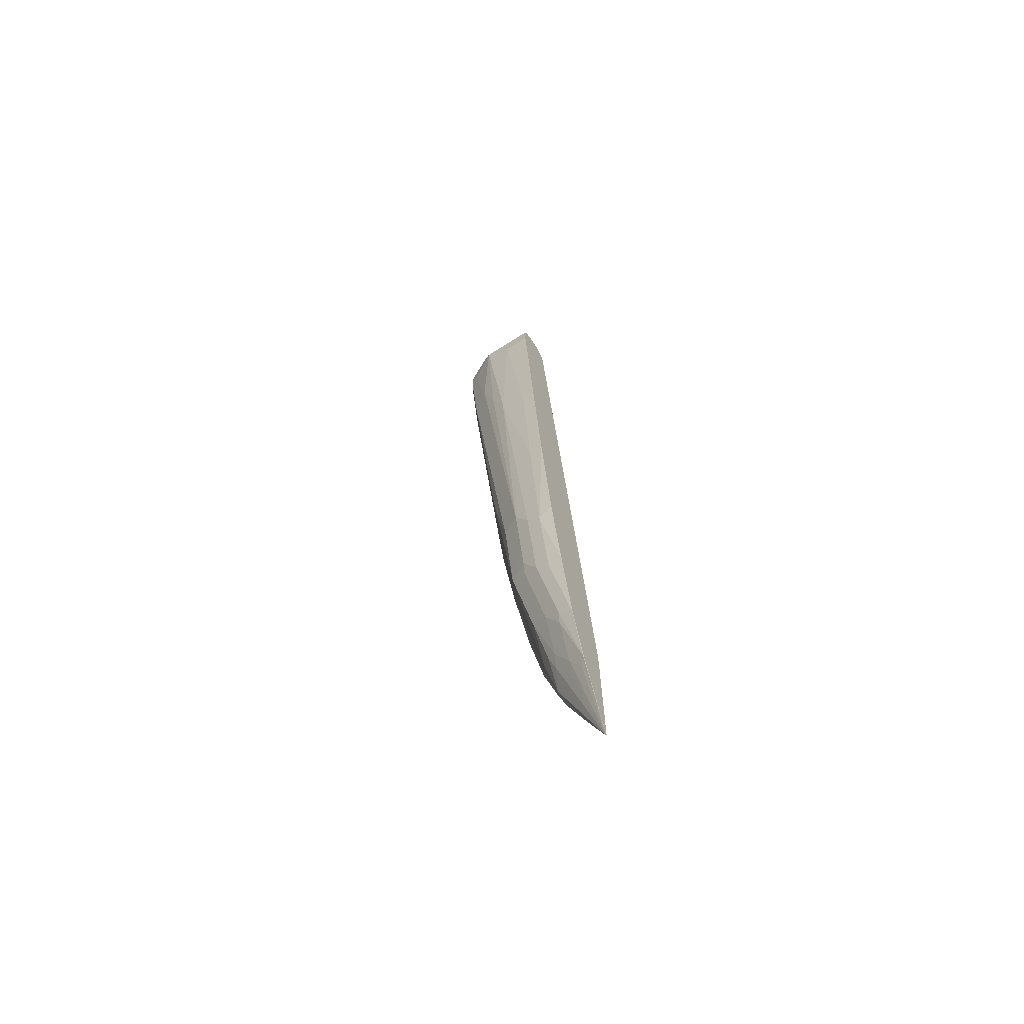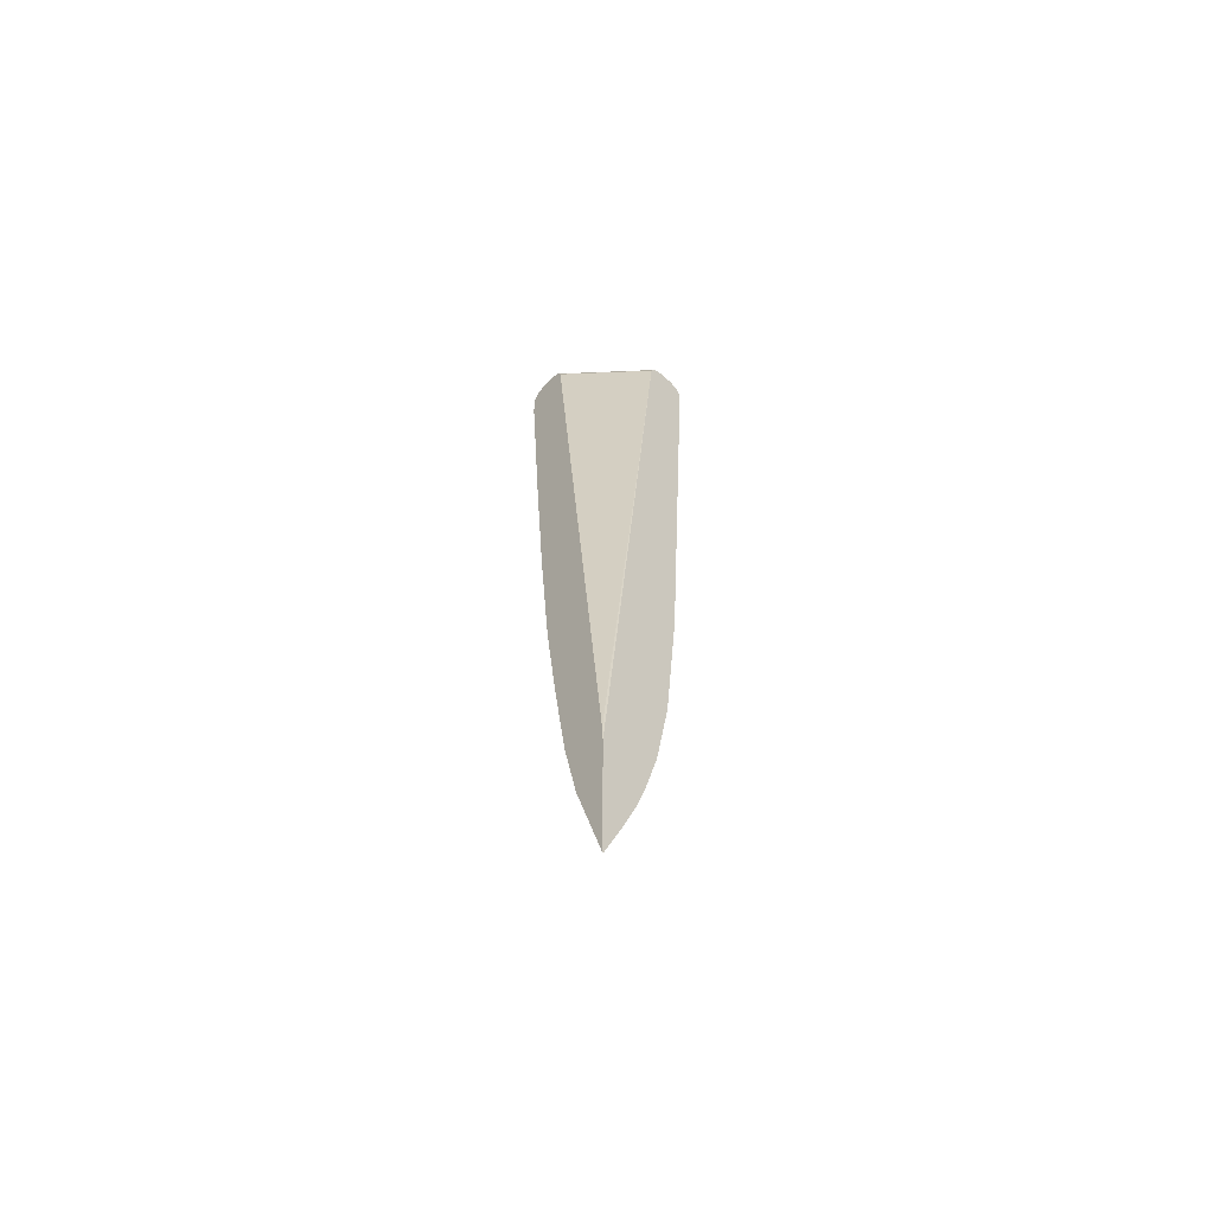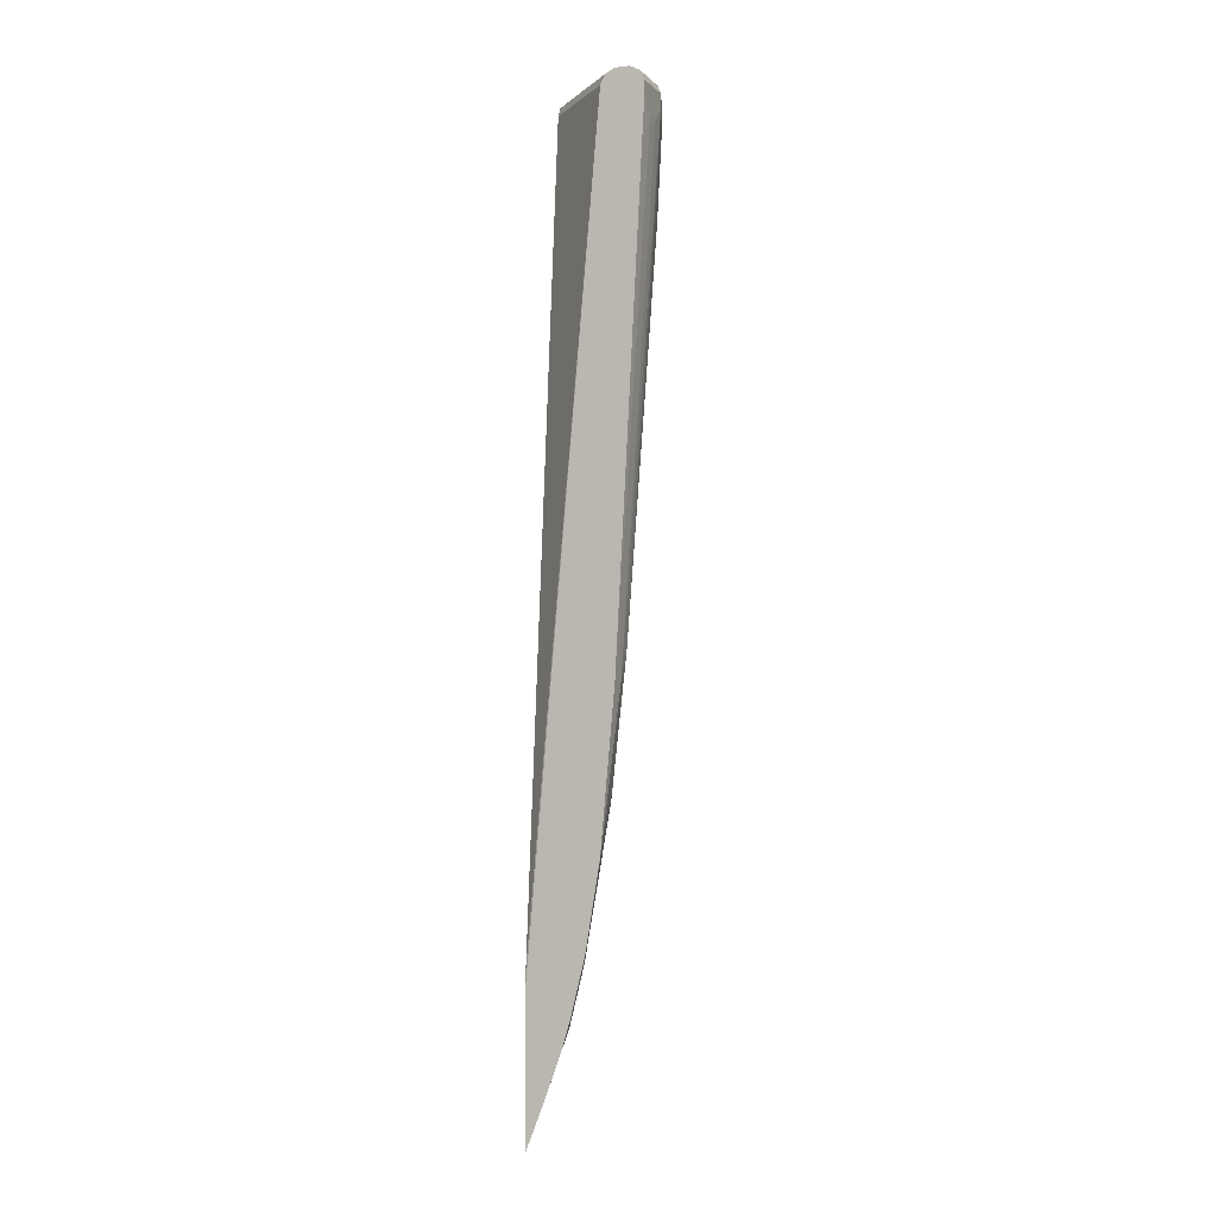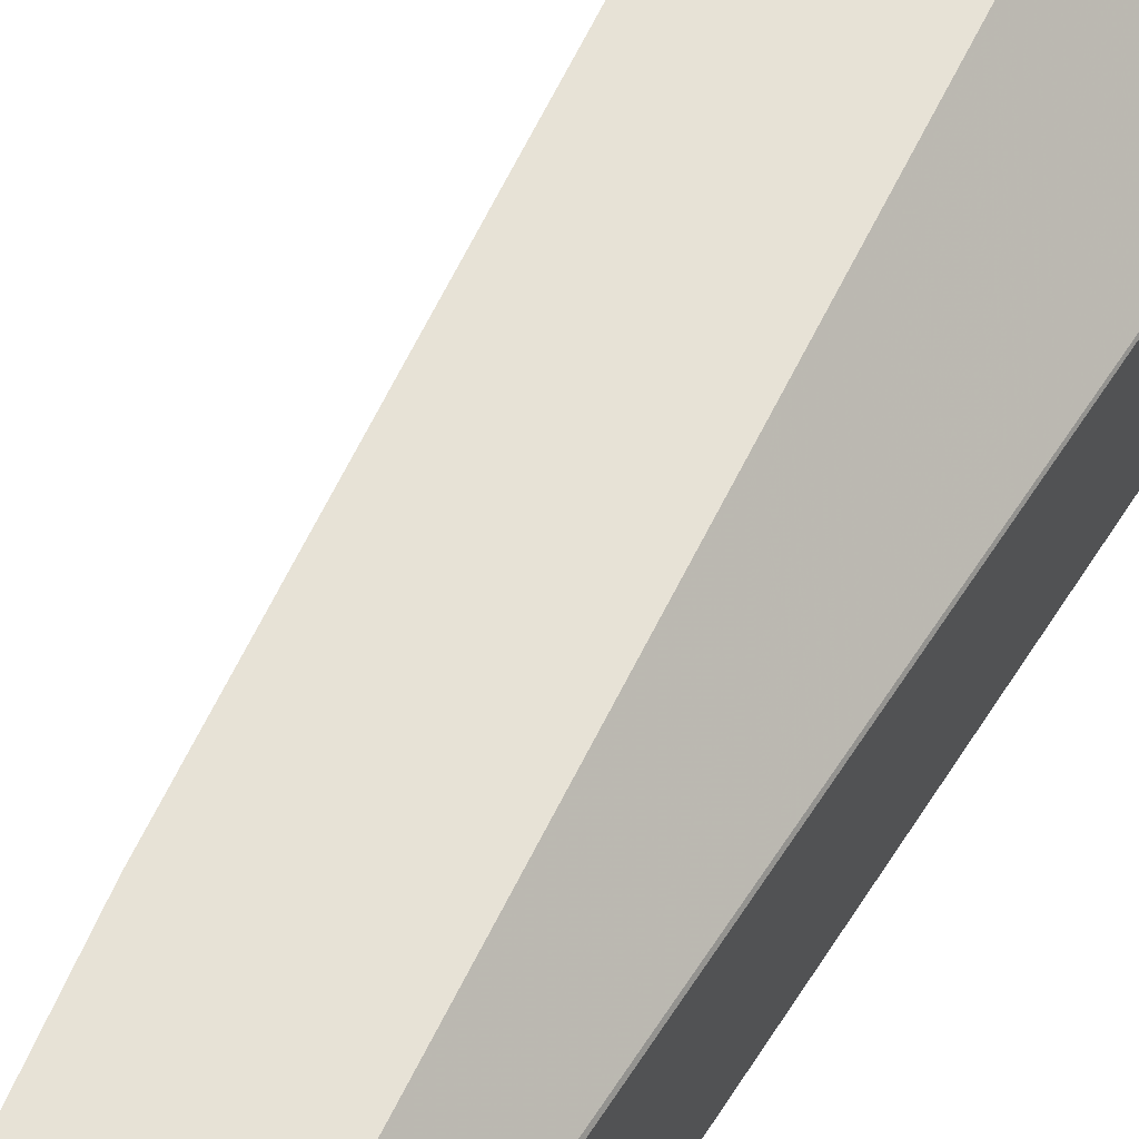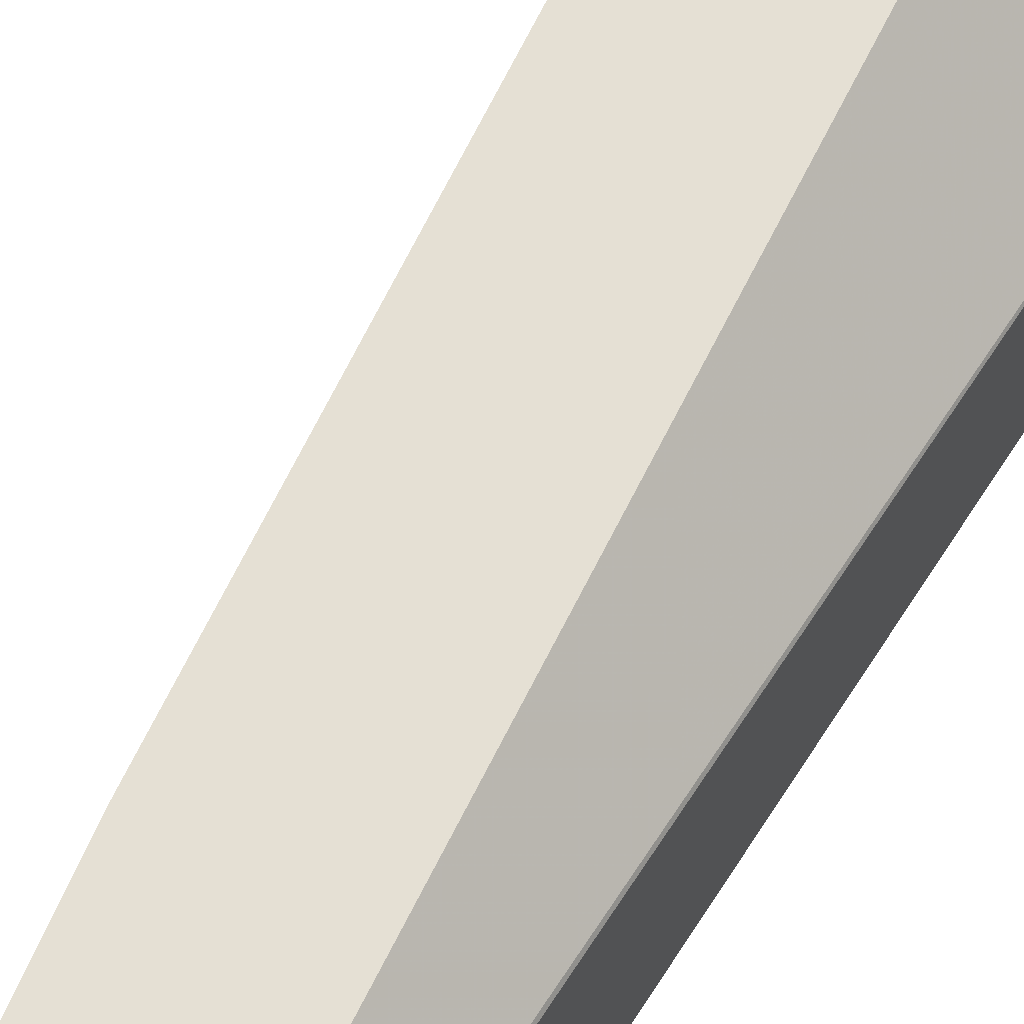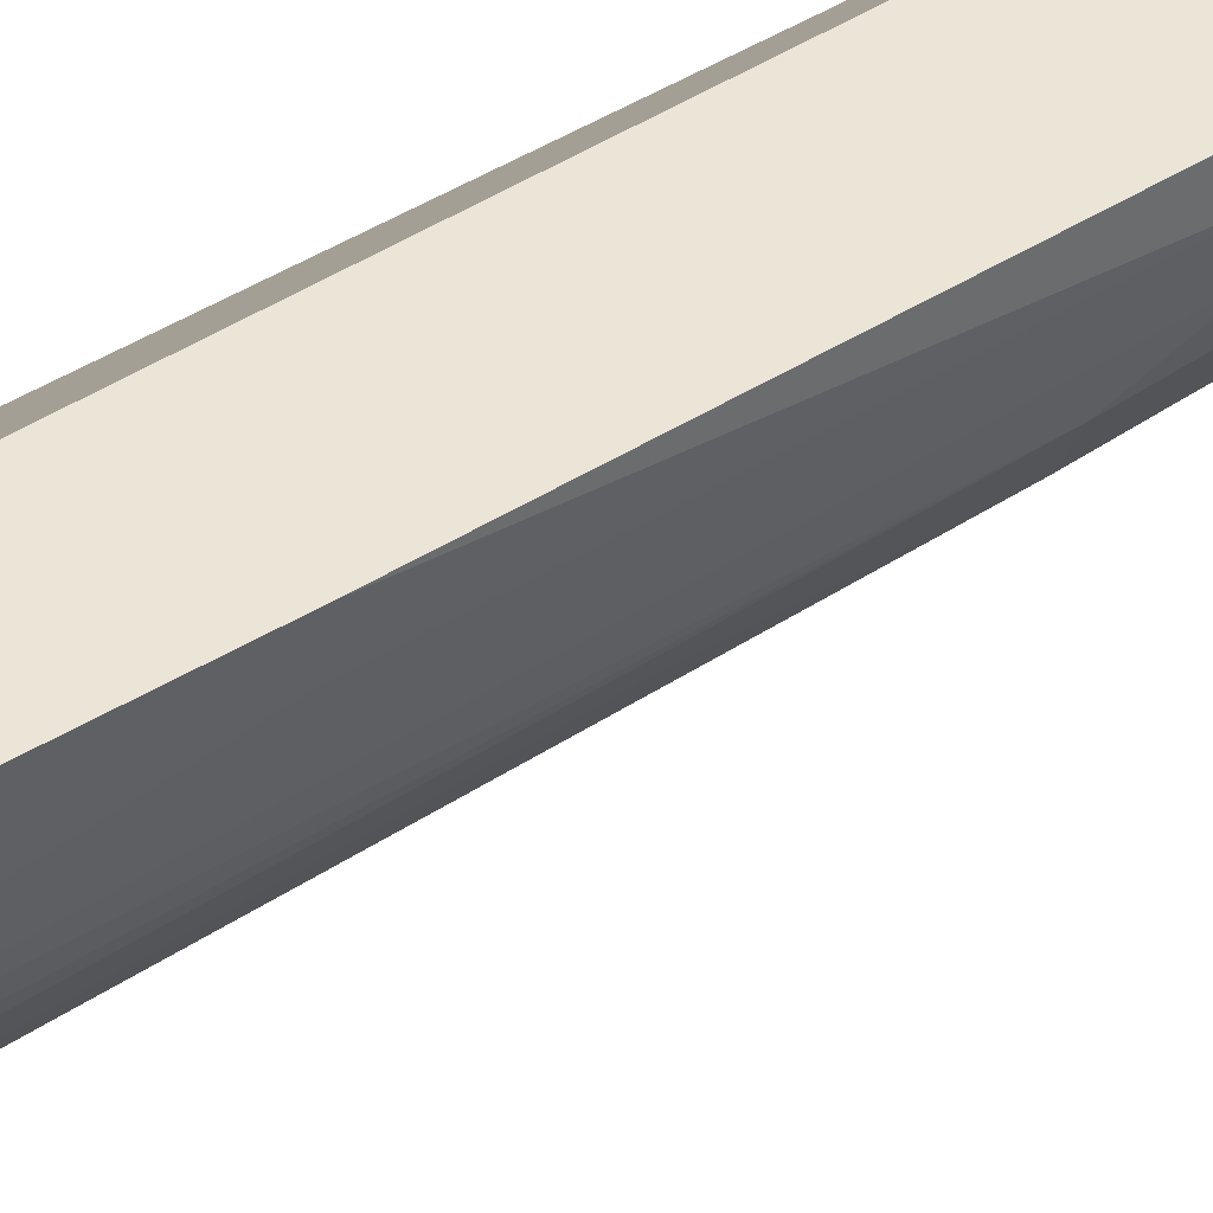
<metadata>
{"format":"obj","ext":"obj","renderer":"f3d","projection":"perspective","resolution":1024,"background":"white","views":[{"elev":-69.6,"azim":-57.7,"up":"+Y"},{"elev":-60.2,"azim":47.3,"up":"+Y"},{"elev":-4.2,"azim":111.4,"up":"+Y"},{"elev":63.7,"azim":31.2,"up":"+Z"},{"elev":65.6,"azim":31.2,"up":"+Z"},{"elev":45.7,"azim":-120.4,"up":"+Z"}]}
</metadata>
<code>
v -0.3842 0.6933 -0.493
v -0.4314 0.6933 -0.493
v -0.3842 0.6933 -0.4776
v -0.3842 0.6881 -0.5033
v -0.4776 0.6933 -0.4776
v -0.4365 0.6881 -0.5033
v -0.4827 0.6881 -0.4879
v -0.4776 0.6933 -0.3848
v -0.3842 0.6881 -0.4673
v -0.3842 0.6788 -0.508
v -0.493 0.6933 -0.4468
v -0.4949 0.6894 -0.4622
v -0.4314 0.6778 -0.5084
v -0.4776 0.6778 -0.493
v -0.4892 0.6856 -0.4853
v -0.493 0.6933 -0.3848
v -0.4673 0.6881 -0.3848
v -0.3842 0.6785 -0.4625
v -0.3842 0.6778 -0.5084
v -0.5033 0.6881 -0.4468
v -0.5046 0.6856 -0.4545
v -0.4314 0.6624 -0.5084
v -0.4879 0.6778 -0.4879
v -0.4776 0.6624 -0.493
v -0.4879 0.6624 -0.4879
v -0.493 0.6624 -0.4776
v -0.493 0.6778 -0.4776
v -0.5033 0.6881 -0.3848
v -0.4622 0.6778 -0.3848
v -0.3842 0.6778 -0.4622
v -0.3842 0.6624 -0.5084
v -0.5084 0.6778 -0.4468
v -0.5084 0.6778 -0.3848
v -0.4314 0.4159 -0.493
v -0.4468 0.4775 -0.493
v -0.4622 0.5546 -0.493
v -0.416 0.6471 -0.5084
v -0.4006 0.09254 -0.4776
v -0.416 0.1233 -0.4776
v -0.4853 0.6548 -0.4891
v -0.4699 0.5468 -0.4891
v -0.4827 0.5546 -0.4827
v -0.493 0.5546 -0.4622
v -0.3852 -0.1848 -0.3848
v -0.3842 -0.2048 -0.3848
v -0.4006 0.6471 -0.5084
v -0.3842 0.09254 -0.4776
v -0.5084 0.6624 -0.4314
v -0.493 0.493 -0.4468
v -0.493 0.4467 -0.4314
v -0.5084 0.6471 -0.3848
v -0.4314 0.2003 -0.4776
v -0.3852 -0.07699 -0.4622
v -0.4006 -0.04619 -0.4622
v -0.4237 0.1156 -0.4737
v -0.416 -0.0154 -0.4622
v -0.4391 0.1925 -0.4737
v -0.4519 0.2003 -0.4673
v -0.4571 0.1694 -0.4571
v -0.4622 0.1694 -0.4468
v -0.4776 0.3234 -0.4468
v -0.3842 -0.3589 -0.3848
v -0.3842 -0.07699 -0.4622
v -0.5084 0.6471 -0.416
v -0.4622 0.09254 -0.4314
v -0.493 0.4313 -0.4006
v -0.4622 0.06164 -0.416
v -0.4776 0.2464 -0.416
v -0.4776 0.2311 -0.4006
v -0.493 0.4313 -0.3848
v -0.3852 -0.1694 -0.4468
v -0.3929 -0.1771 -0.4429
v -0.4237 -0.02302 -0.4583
v -0.4391 0.05402 -0.4583
v -0.4365 -0.0154 -0.4519
v -0.4519 0.09254 -0.4519
v -0.416 -0.2464 -0.3848
v -0.416 -0.2464 -0.3852
v -0.3842 -0.3586 -0.3851
v -0.3842 -0.1694 -0.4468
v -0.4417 -0.0154 -0.4417
v -0.4468 -0.0154 -0.4314
v -0.4622 0.0463 -0.4006
v -0.4468 -0.04619 -0.416
v -0.4776 0.2311 -0.3848
v -0.3852 -0.2311 -0.4314
v -0.3929 -0.2388 -0.4275
v -0.4006 -0.1848 -0.4372
v -0.4211 -0.1232 -0.4365
v -0.4429 -0.03074 -0.4333
v -0.4314 -0.1694 -0.3848
v -0.4314 -0.1694 -0.3852
v -0.4314 -0.154 -0.4006
v -0.4275 -0.1694 -0.4025
v -0.4121 -0.2311 -0.4025
v -0.4109 -0.2567 -0.3903
v -0.3842 -0.3579 -0.3856
v -0.3842 -0.2311 -0.4314
v -0.4314 -0.1232 -0.416
v -0.4622 0.06164 -0.3848
v -0.4468 -0.06154 -0.4006
v -0.4468 -0.06154 -0.3848
v -0.3842 -0.2609 -0.4224
v -0.3842 -0.3081 -0.4051
v -0.4057 -0.2156 -0.4211
v -0.4083 -0.1925 -0.4275
v -0.4121 -0.2003 -0.4179
v -0.4275 -0.1386 -0.4179
v -0.4057 -0.2464 -0.4057
f 55 56 73
f 59 76 60
f 58 76 59
f 58 75 76
f 58 74 75
f 57 73 74
f 56 72 73
f 54 72 56
f 55 73 57
f 57 74 58
f 60 76 65
f 65 82 67
f 62 77 78
f 62 78 79
f 65 76 81
f 65 81 82
f 66 69 85
f 66 85 70
f 67 83 69
f 67 69 68
f 53 72 54
f 67 82 84
f 67 84 101
f 60 65 61
f 53 71 72
f 42 60 43
f 53 63 80
f 38 54 56
f 67 101 83
f 38 56 39
f 39 55 57
f 39 57 52
f 39 56 55
f 40 41 42
f 41 57 42
f 42 57 58
f 42 58 59
f 42 59 60
f 43 61 49
f 43 60 61
f 48 50 64
f 49 61 65
f 49 65 50
f 50 66 64
f 50 65 67
f 50 67 68
f 50 68 69
f 50 69 66
f 51 64 66
f 51 66 70
f 53 80 71
f 69 83 85
f 87 103 104
f 71 98 86
f 84 92 101
f 86 98 103
f 86 103 87
f 87 104 97
f 87 97 105
f 87 105 106
f 87 106 88
f 88 106 89
f 89 106 107
f 89 107 108
f 89 108 90
f 90 108 99
f 93 99 108
f 93 108 94
f 94 108 107
f 94 107 95
f 95 109 97
f 95 97 96
f 95 107 105
f 95 105 109
f 97 109 105
f 105 107 106
f 38 53 54
f 84 93 92
f 83 102 100
f 83 91 102
f 83 92 91
f 71 86 72
f 72 86 87
f 72 87 88
f 72 88 73
f 73 75 74
f 73 88 75
f 75 88 89
f 75 89 90
f 75 90 81
f 75 81 76
f 77 91 92
f 71 80 98
f 77 92 78
f 78 93 94
f 78 94 95
f 78 95 96
f 78 96 97
f 78 97 79
f 81 90 82
f 82 90 99
f 82 99 93
f 82 93 84
f 83 100 85
f 83 101 92
f 78 92 93
f 38 63 53
f 6 13 7
f 37 47 38
f 4 10 6
f 5 7 12
f 5 12 11
f 6 10 13
f 7 13 14
f 7 14 15
f 7 15 12
f 8 16 28
f 8 28 33
f 8 33 51
f 8 51 70
f 8 70 85
f 8 85 100
f 8 100 102
f 8 102 91
f 8 91 77
f 8 77 62
f 8 62 45
f 8 45 44
f 8 44 29
f 8 29 17
f 8 17 9
f 9 17 18
f 3 8 9
f 10 19 13
f 2 7 5
f 1 6 2
f 1 2 5
f 1 5 11
f 1 11 16
f 1 16 8
f 1 8 3
f 1 3 9
f 1 9 18
f 1 18 30
f 1 30 45
f 1 45 62
f 1 62 79
f 1 79 97
f 1 97 104
f 1 104 103
f 1 103 98
f 1 98 80
f 1 80 63
f 1 63 47
f 1 47 31
f 1 31 19
f 1 19 10
f 38 47 63
f 1 4 6
f 2 6 7
f 11 12 20
f 1 10 4
f 11 28 16
f 24 40 25
f 24 36 41
f 24 41 40
f 25 40 42
f 25 42 26
f 26 32 27
f 26 42 43
f 26 43 32
f 29 44 30
f 30 44 45
f 31 47 46
f 32 48 64
f 32 51 33
f 32 43 49
f 32 49 50
f 32 50 48
f 34 39 35
f 35 39 52
f 35 52 36
f 36 52 57
f 36 57 41
f 37 46 47
f 11 20 28
f 22 39 34
f 22 38 39
f 32 64 51
f 22 36 24
f 12 15 21
f 22 37 38
f 12 21 20
f 13 19 31
f 13 31 46
f 13 46 37
f 13 37 22
f 13 24 14
f 14 23 15
f 14 24 25
f 14 25 23
f 15 23 25
f 13 22 24
f 22 35 36
f 15 26 27
f 15 27 32
f 15 32 21
f 17 29 18
f 18 29 30
f 20 21 28
f 22 34 35
f 21 32 33
f 21 33 28
f 15 25 26

</code>
